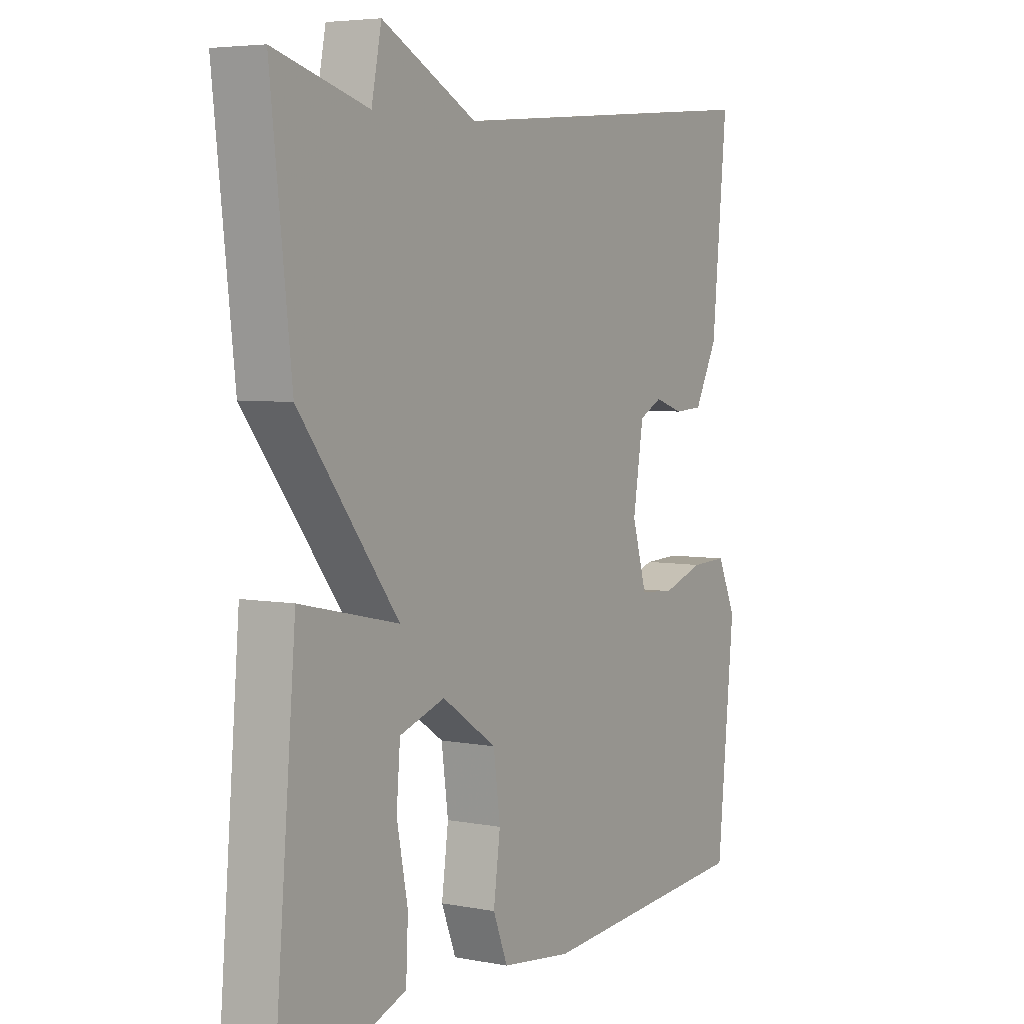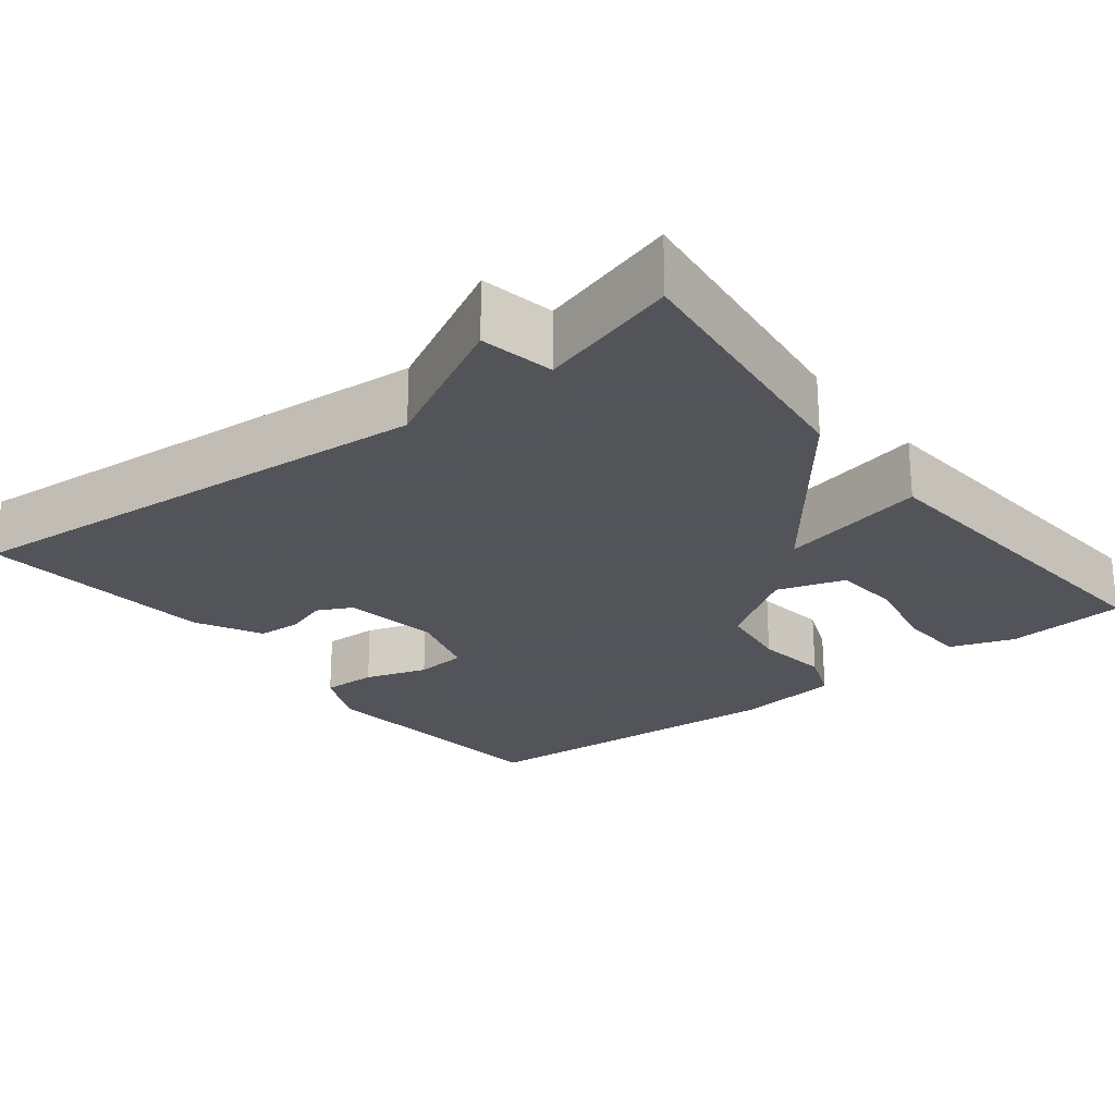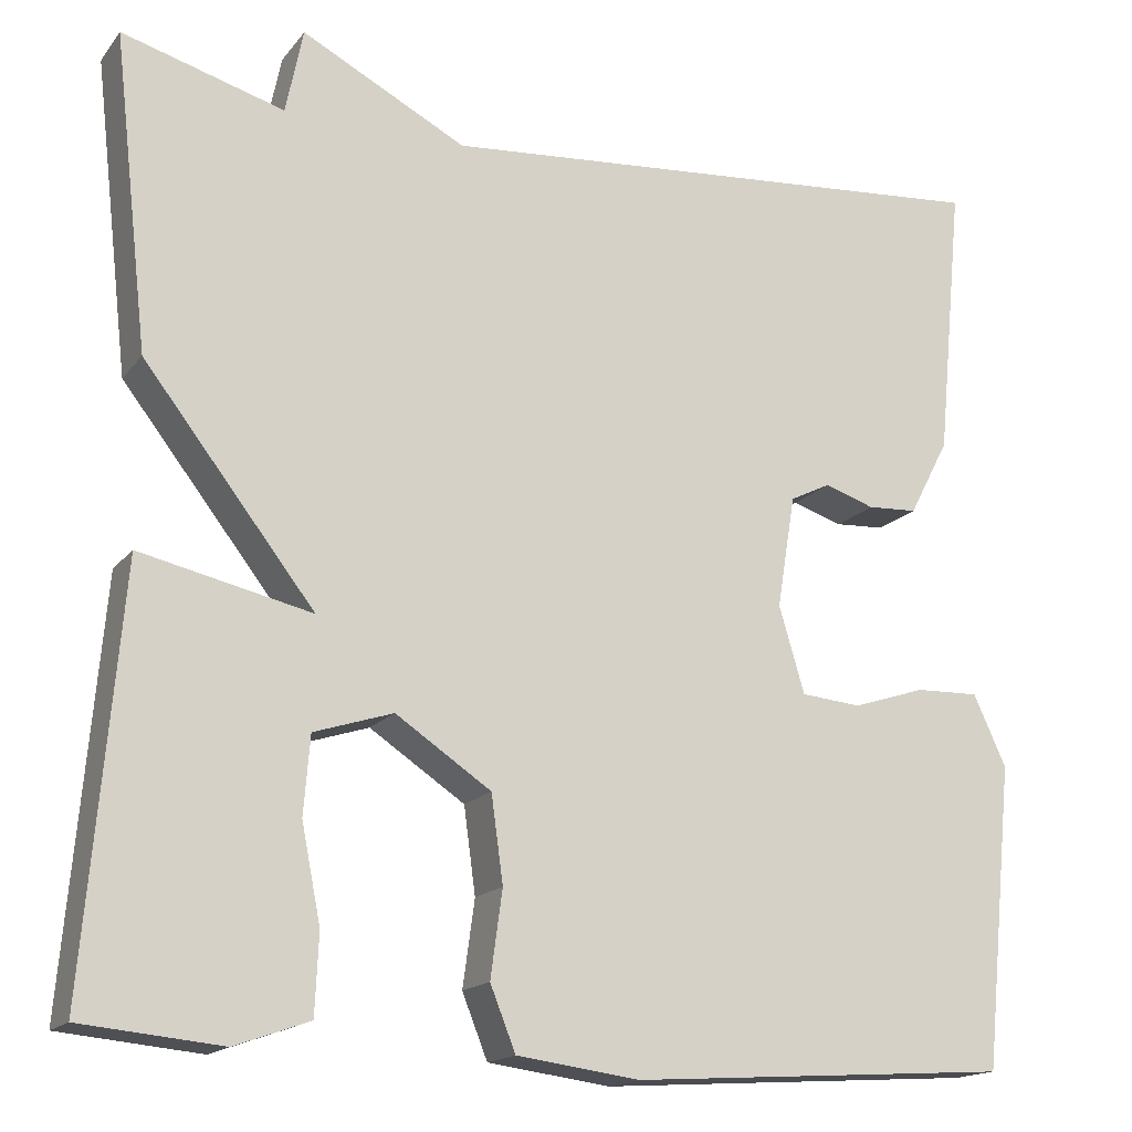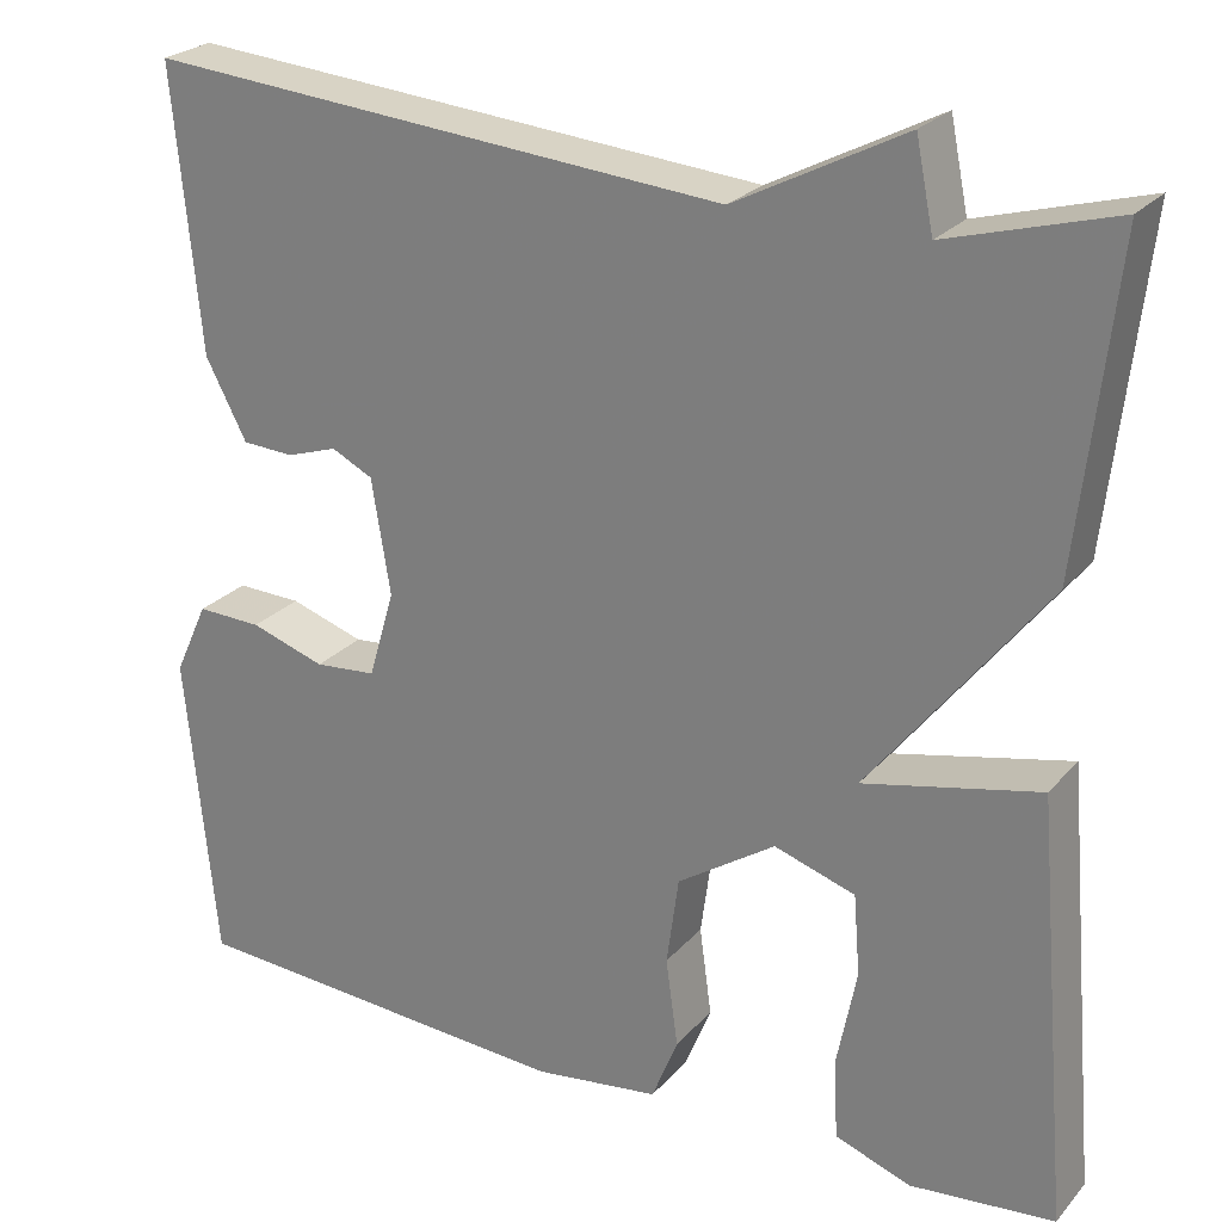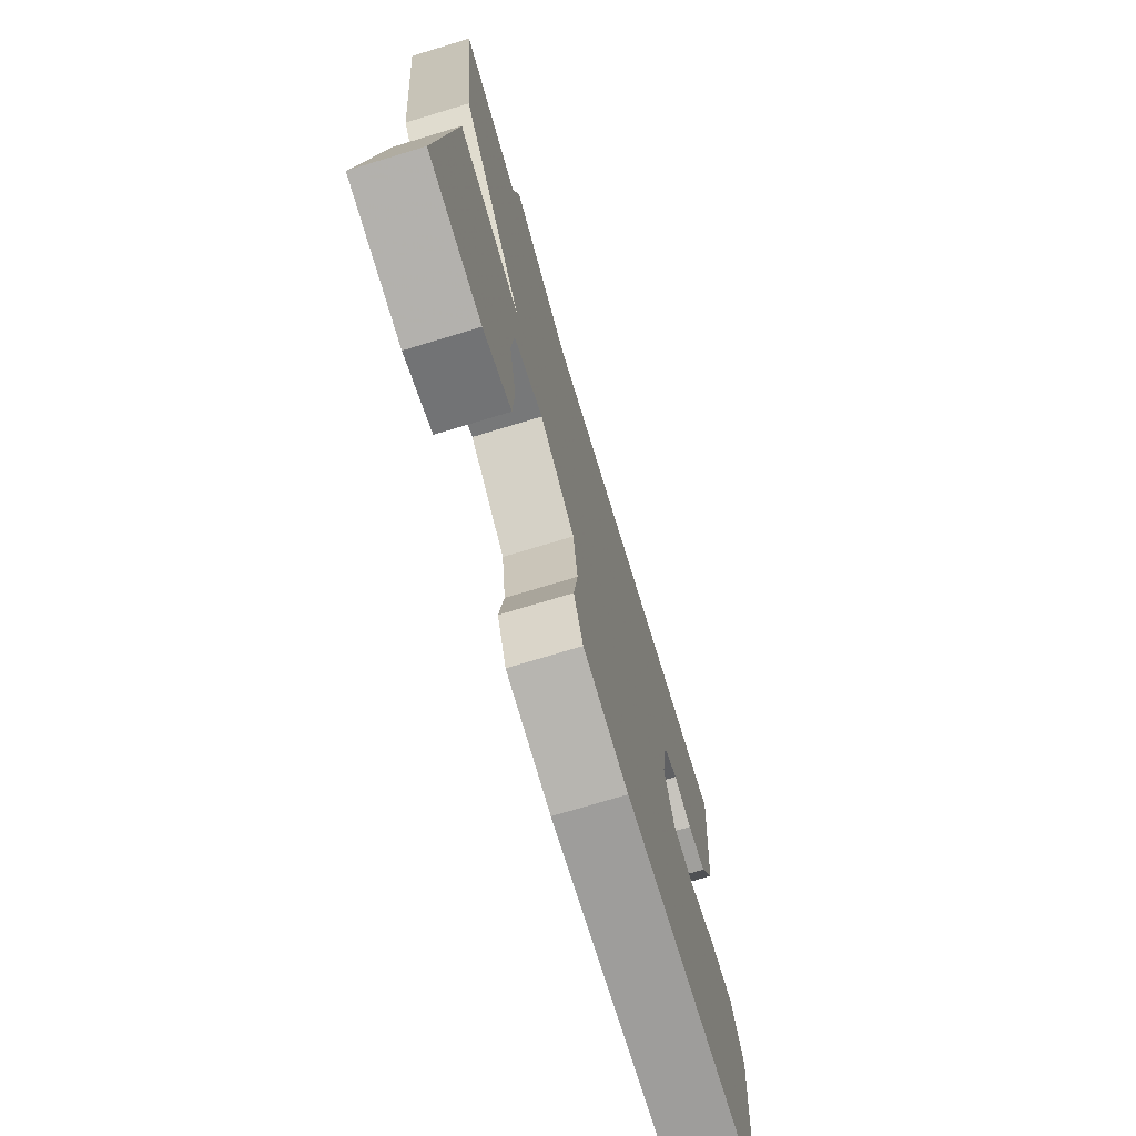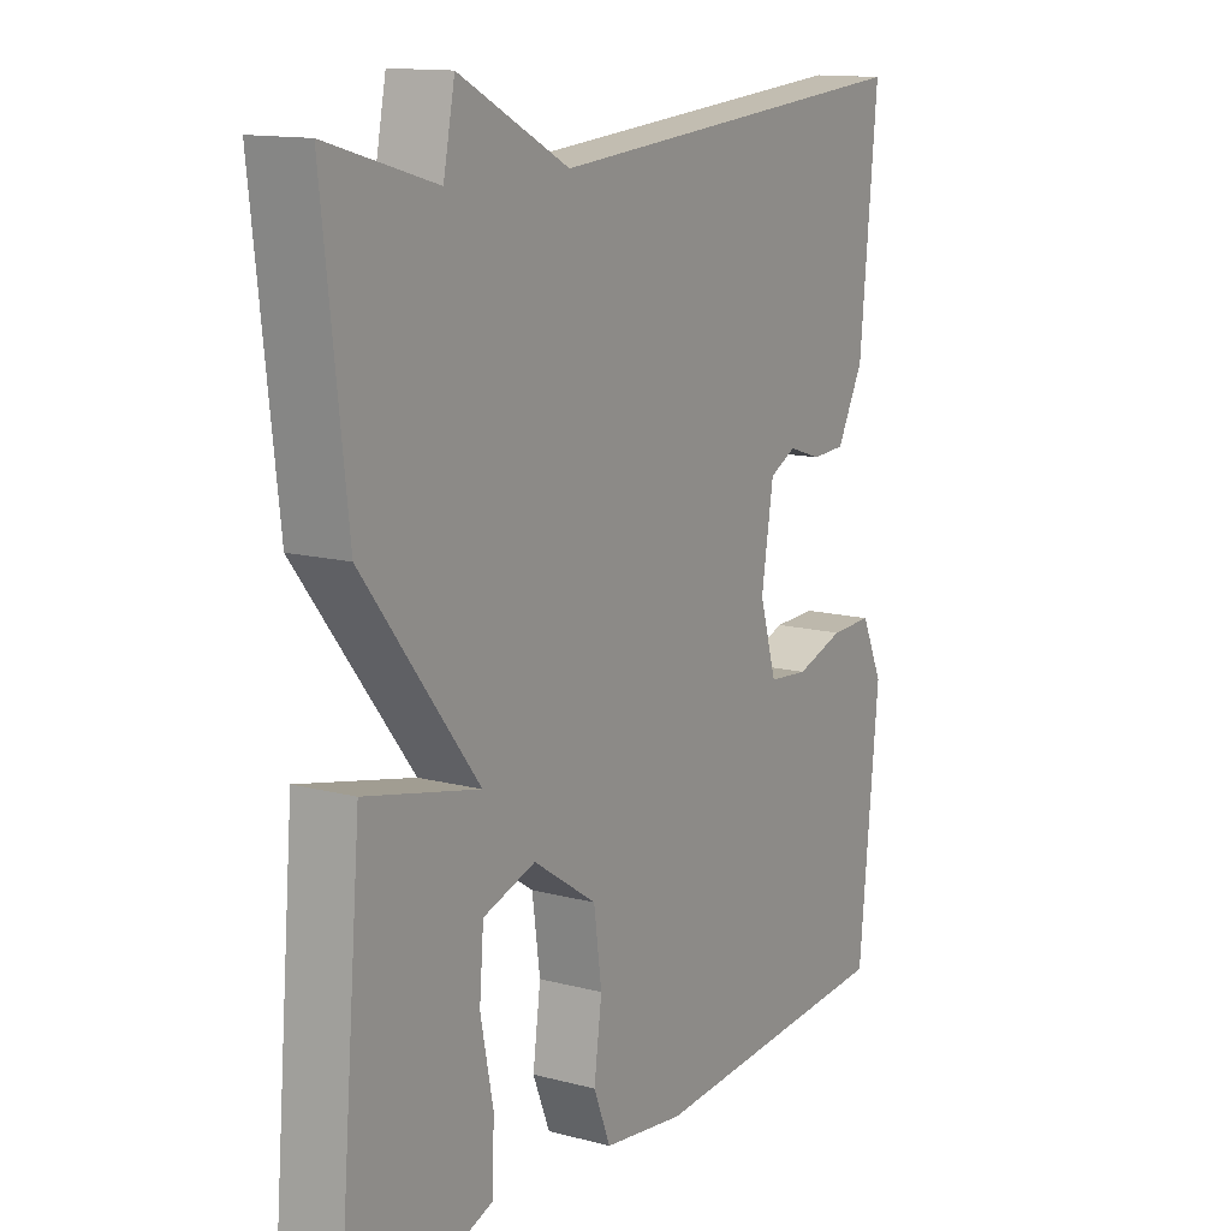
<metadata>
{"format":"obj","ext":"obj","renderer":"f3d","projection":"perspective","resolution":1024,"background":"white","views":[{"elev":5.1,"azim":120.9,"up":"+Z"},{"elev":-23.9,"azim":38.0,"up":"+Y"},{"elev":-16.5,"azim":155.0,"up":"+Z"},{"elev":24.8,"azim":30.7,"up":"+Z"},{"elev":-74.1,"azim":106.8,"up":"+Z"},{"elev":13.4,"azim":120.8,"up":"+Z"}]}
</metadata>
<code>
v 0.5 0.07 -0.5
v 0.346 0.07 -0.515
v 0.264 0.07 -0.486
v 0.26 0.07 -0.399
v 0.281 0.07 -0.293
v 0.274 0.07 -0.207
v 0.187 0.07 -0.179
v 0.082 0.07 -0.249
v 0.069 0.07 -0.344
v 0.082 0.07 -0.439
v 0.054 0.07 -0.509
v -0.081 0.07 -0.527
v -0.5 0.07 -0.5
v -0.533 0.07 -0.167
v -0.497 0.07 -0.089
v -0.427 0.07 -0.091
v -0.347 0.07 -0.117
v -0.281 0.07 -0.111
v -0.253 0.07 -0.016
v -0.273 0.07 0.107
v -0.317 0.07 0.129
v -0.372 0.07 0.111
v -0.427 0.07 0.114
v -0.471 0.07 0.198
v -0.5 0.07 0.5
v 0.122 0.07 0.449
v 0.303 0.07 0.543
v 0.322 0.07 0.449
v 0.5 0.07 0.5
v 0.461 0.07 0.155
v 0.273 0.07 -0.087
v 0.461 0.07 -0.045
v 0.5 0 -0.5
v 0.346 0 -0.515
v 0.264 0 -0.486
v 0.26 0 -0.399
v 0.281 0 -0.293
v 0.274 0 -0.207
v 0.187 0 -0.179
v 0.082 0 -0.249
v 0.069 0 -0.344
v 0.082 0 -0.439
v 0.054 0 -0.509
v -0.081 0 -0.527
v -0.5 0 -0.5
v -0.533 0 -0.167
v -0.497 0 -0.089
v -0.427 0 -0.091
v -0.347 0 -0.117
v -0.281 0 -0.111
v -0.253 0 -0.016
v -0.273 0 0.107
v -0.317 0 0.129
v -0.372 0 0.111
v -0.427 0 0.114
v -0.471 0 0.198
v -0.5 0 0.5
v 0.122 0 0.449
v 0.303 0 0.543
v 0.322 0 0.449
v 0.5 0 0.5
v 0.461 0 0.155
v 0.273 0 -0.087
v 0.461 0 -0.045
f 31 32 1 2
f 28 29 30 31
f 26 27 28 31
f 24 25 26
f 23 24 26
f 22 23 26
f 21 22 26
f 20 21 26 31
f 19 20 31
f 18 19 31
f 17 18 31
f 15 16 17
f 14 15 17
f 13 14 17
f 12 13 17
f 11 12 17
f 10 11 17
f 9 10 17
f 8 9 17
f 7 8 17 31
f 6 7 31
f 5 6 31 2
f 2 3 4 5
f 34 33 64 63
f 63 62 61 60
f 63 60 59 58
f 58 57 56
f 58 56 55
f 58 55 54
f 58 54 53
f 63 58 53 52
f 63 52 51
f 63 51 50
f 63 50 49
f 49 48 47
f 49 47 46
f 49 46 45
f 49 45 44
f 49 44 43
f 49 43 42
f 49 42 41
f 49 41 40
f 63 49 40 39
f 63 39 38
f 34 63 38 37
f 37 36 35 34
f 1 33 34 2
f 2 34 35 3
f 3 35 36 4
f 4 36 37 5
f 5 37 38 6
f 6 38 39 7
f 7 39 40 8
f 8 40 41 9
f 9 41 42 10
f 10 42 43 11
f 11 43 44 12
f 12 44 45 13
f 13 45 46 14
f 14 46 47 15
f 15 47 48 16
f 16 48 49 17
f 17 49 50 18
f 18 50 51 19
f 19 51 52 20
f 20 52 53 21
f 21 53 54 22
f 22 54 55 23
f 23 55 56 24
f 24 56 57 25
f 25 57 58 26
f 26 58 59 27
f 27 59 60 28
f 28 60 61 29
f 29 61 62 30
f 30 62 63 31
f 31 63 64 32
f 32 64 33 1

</code>
